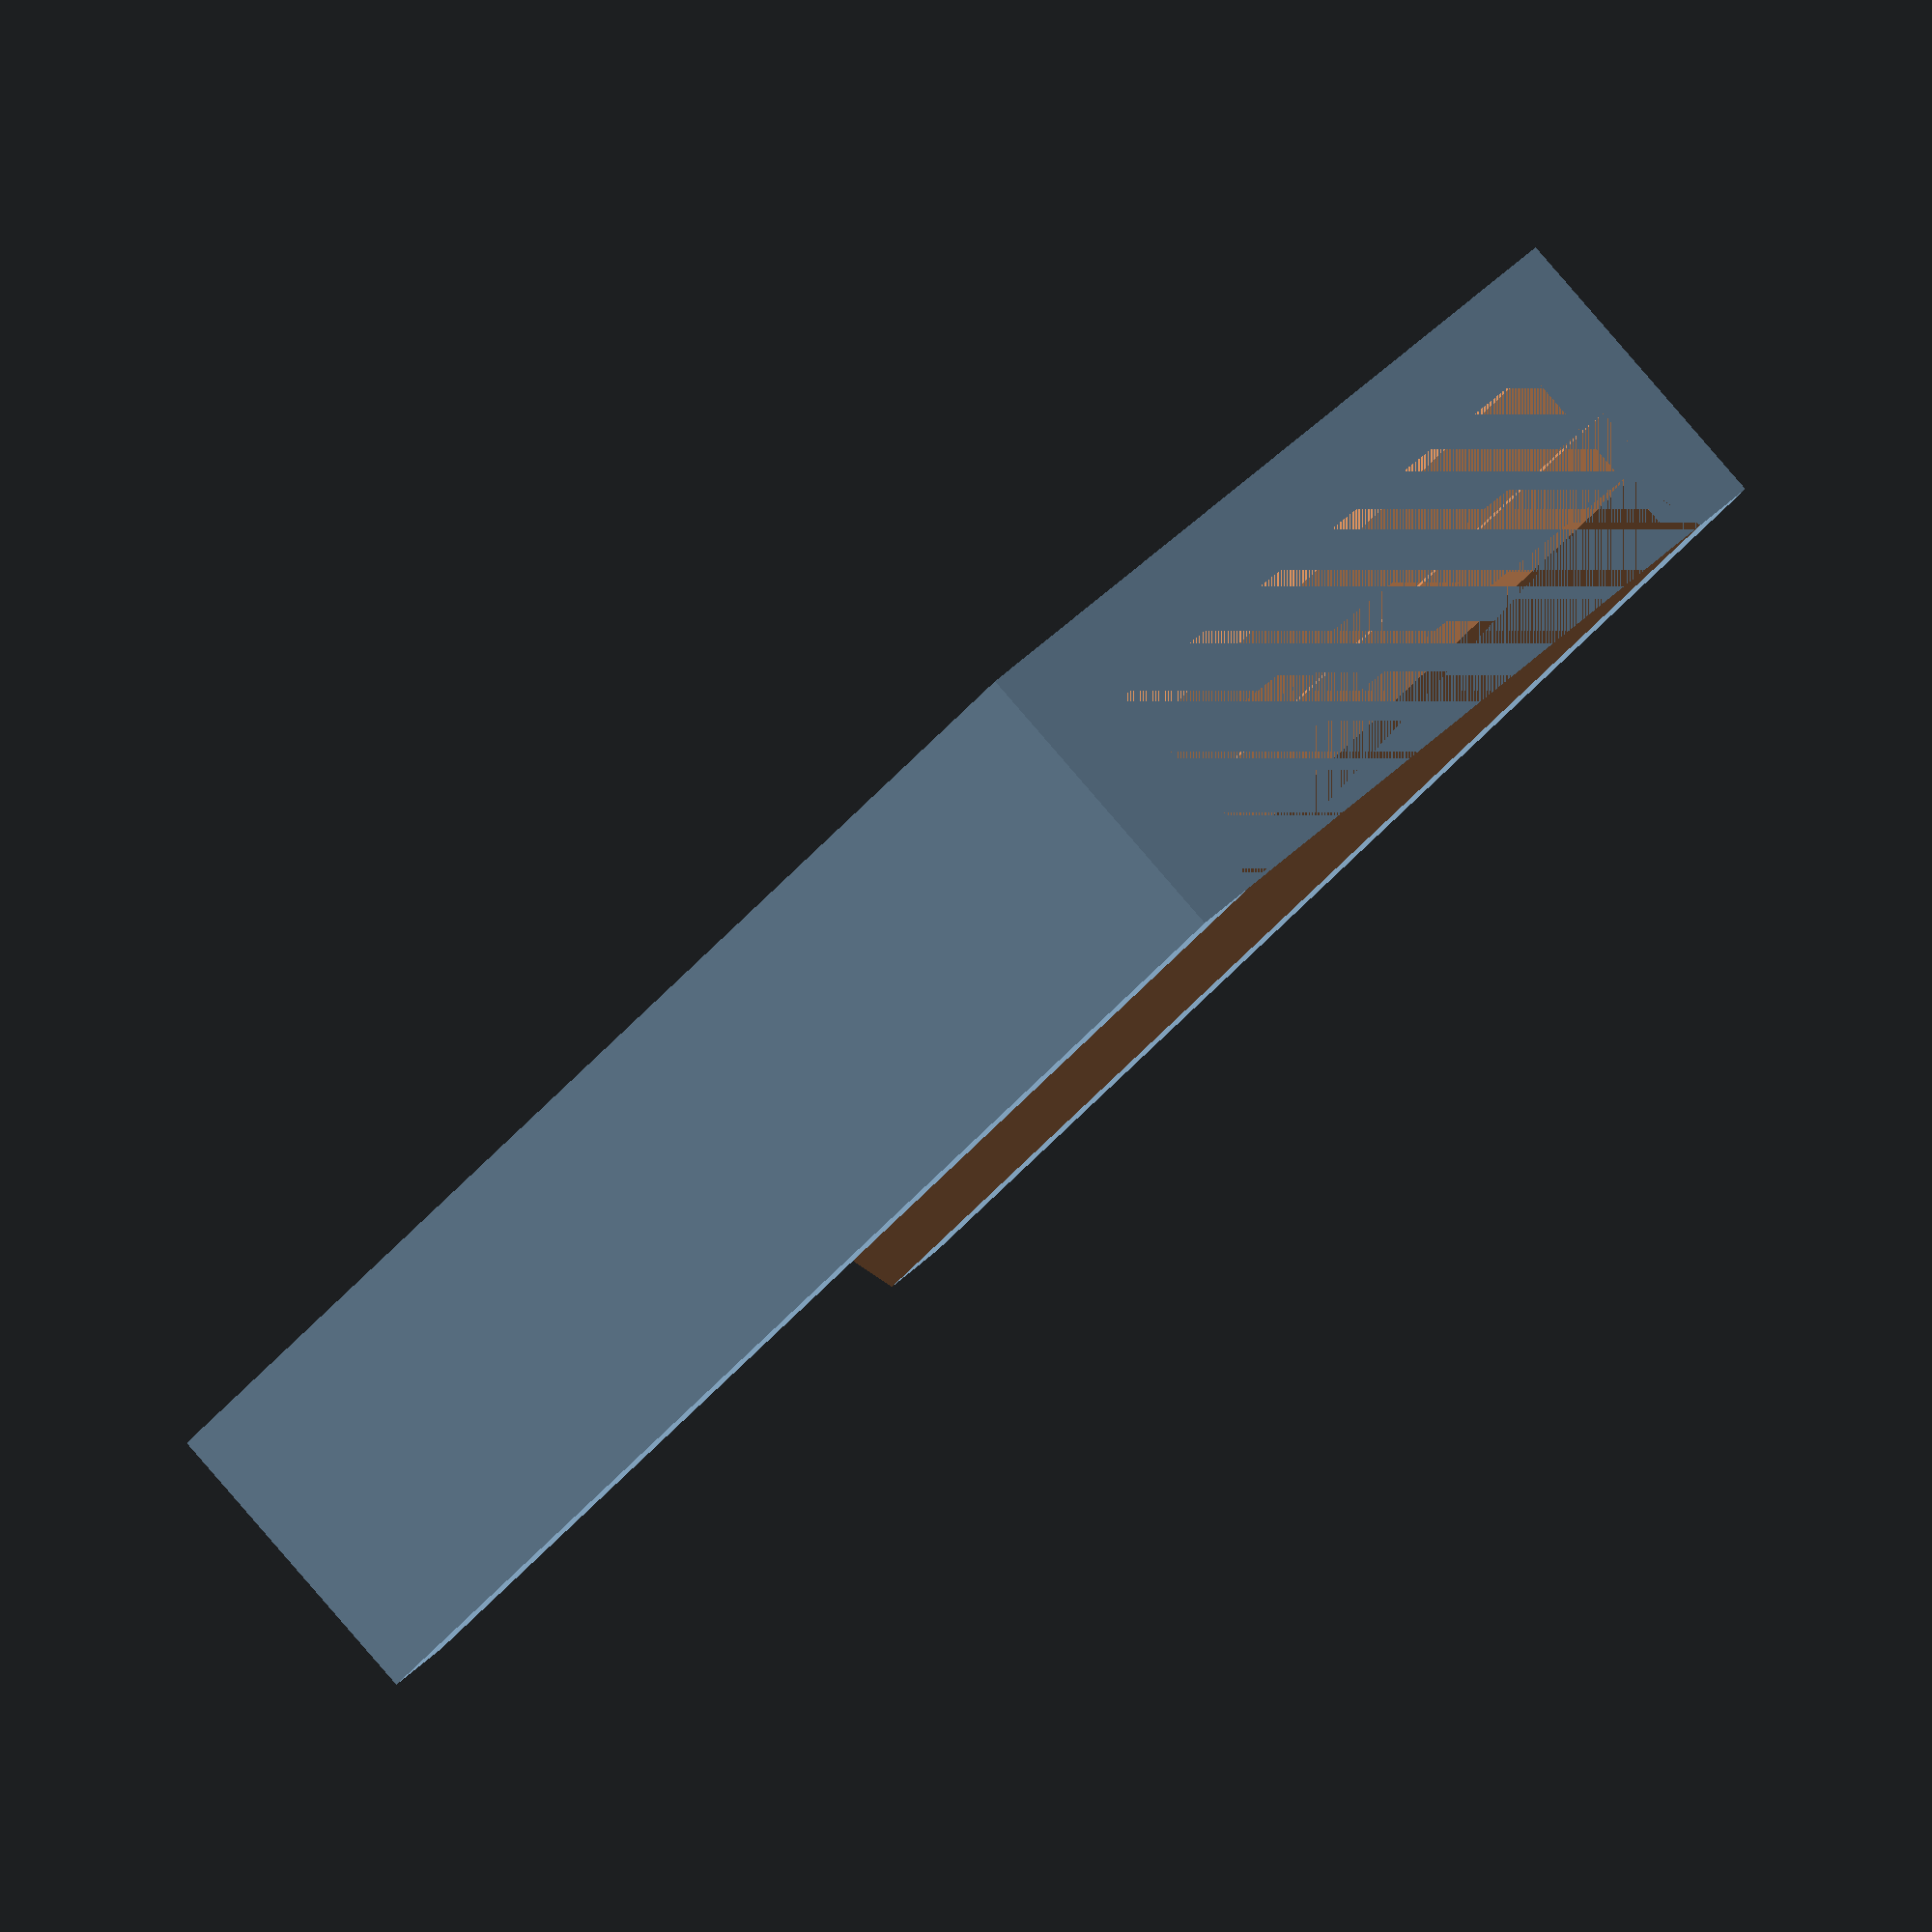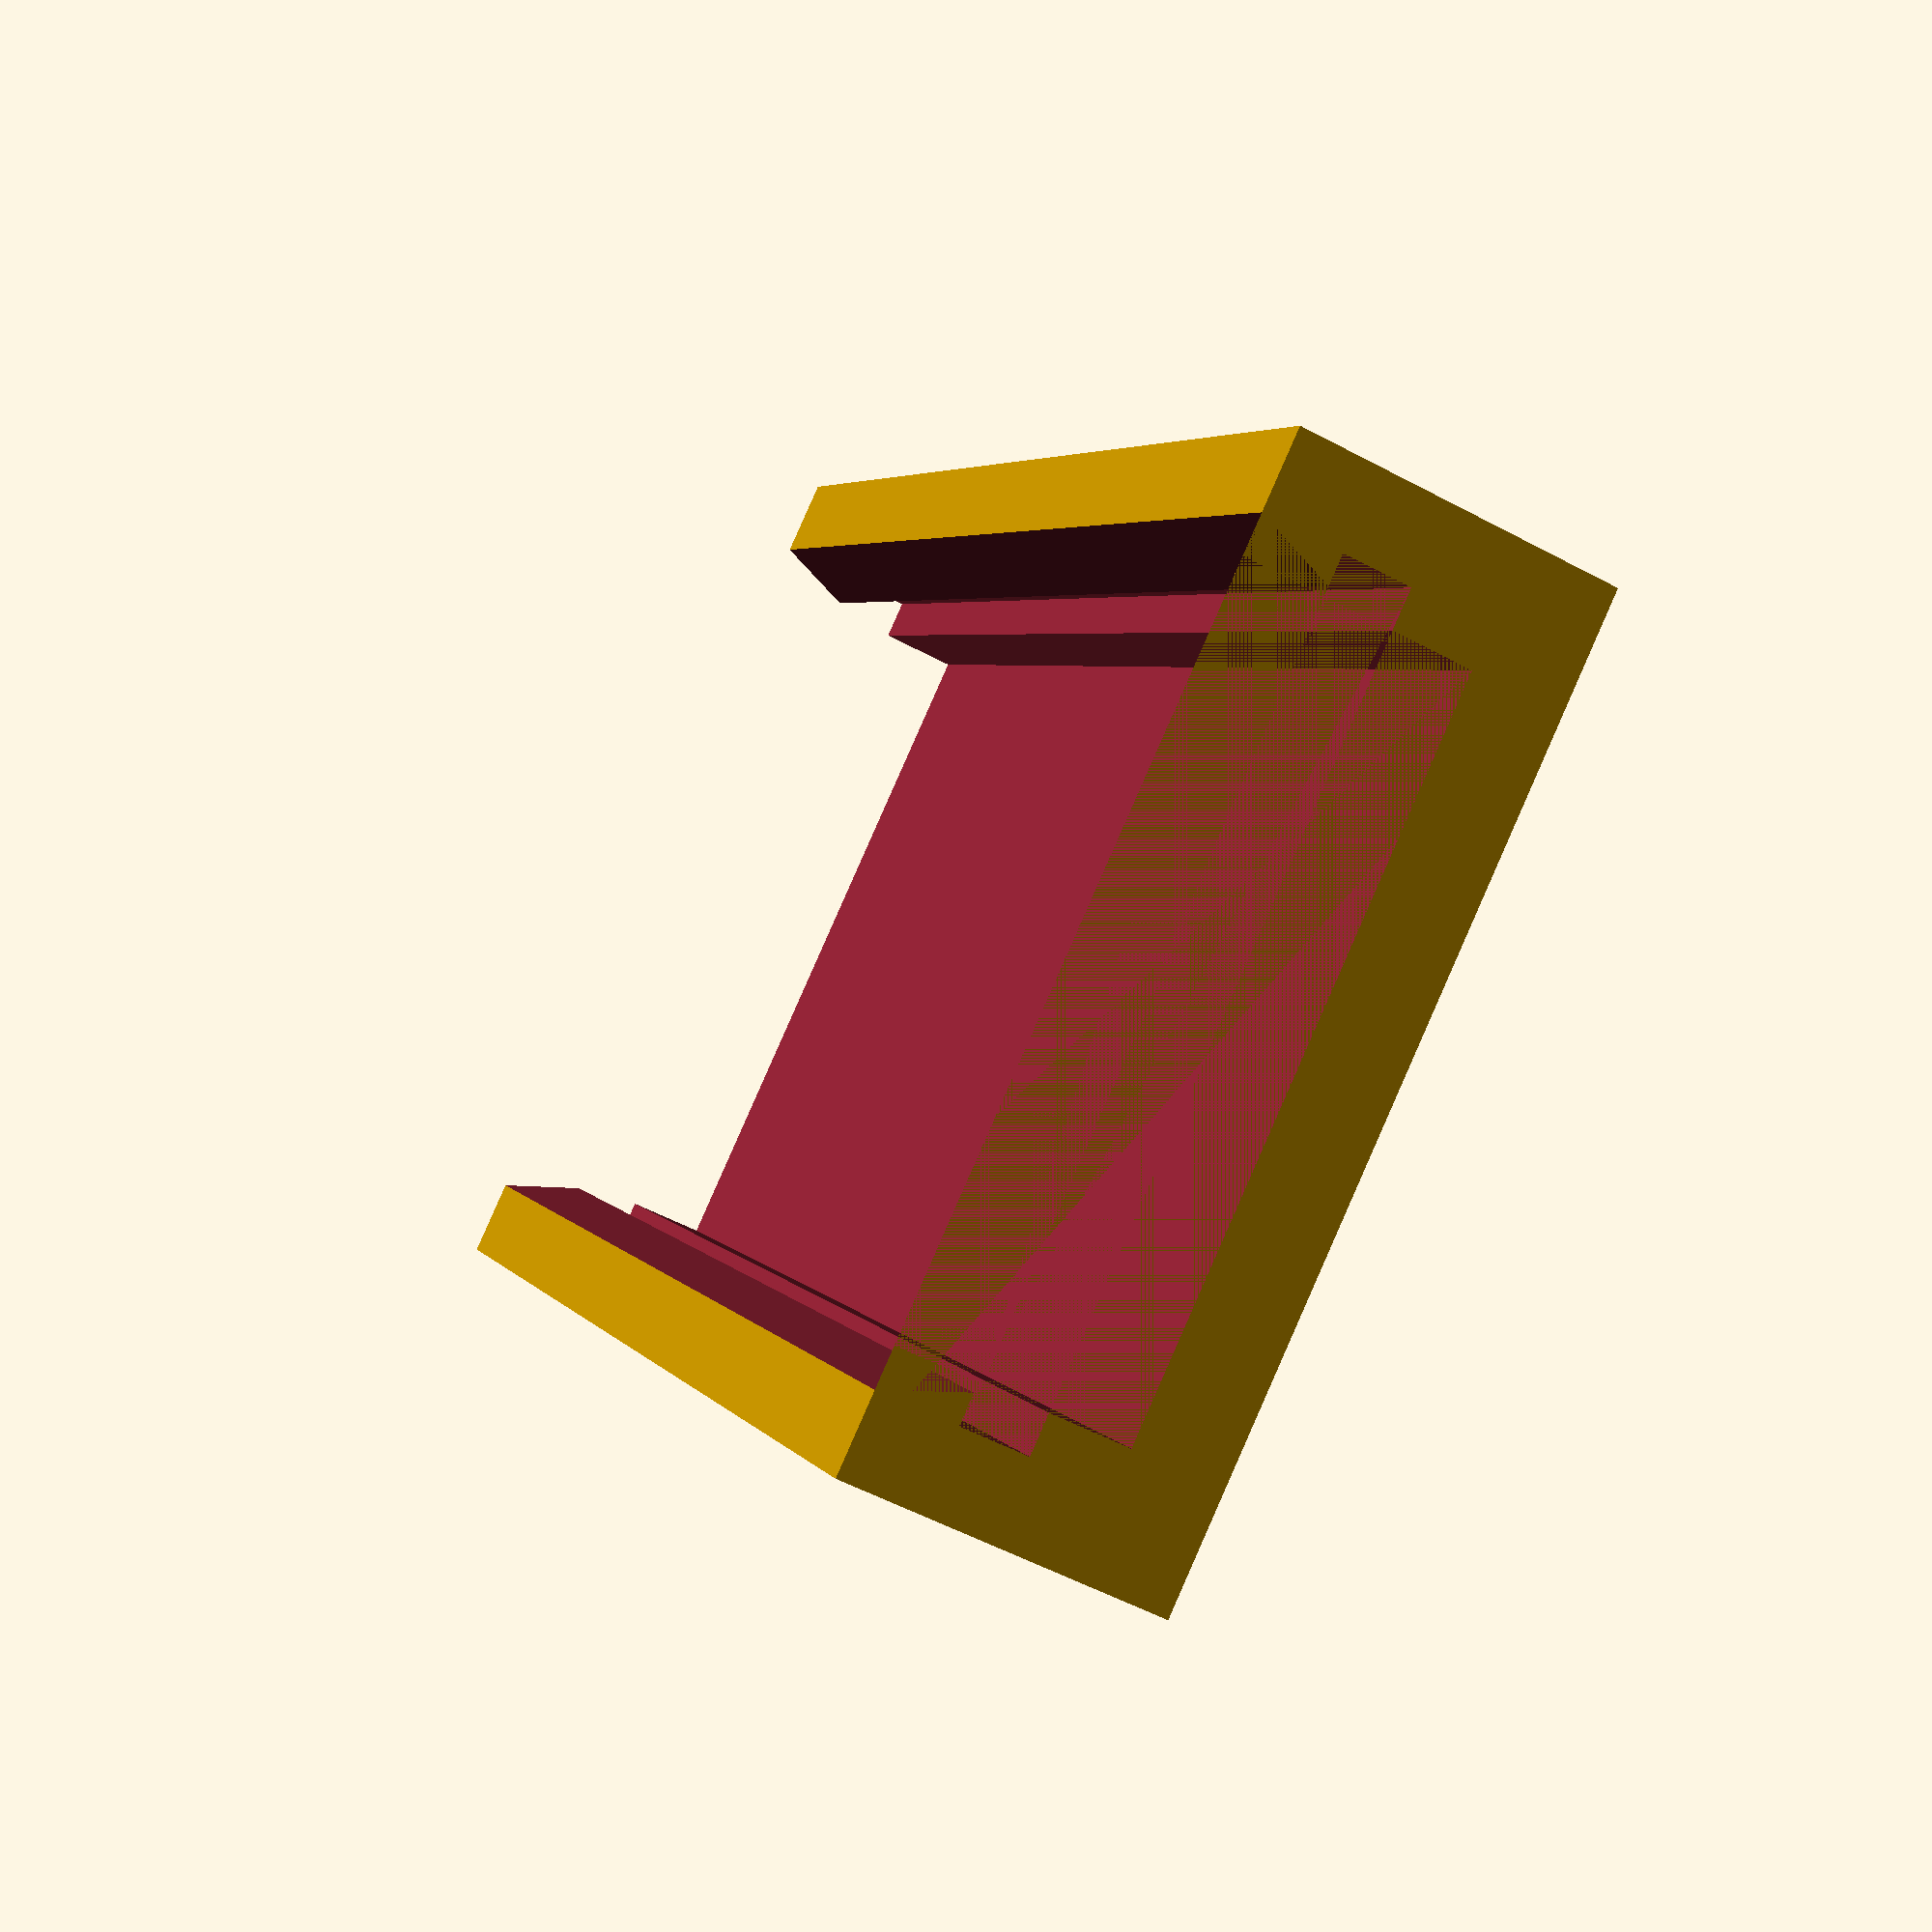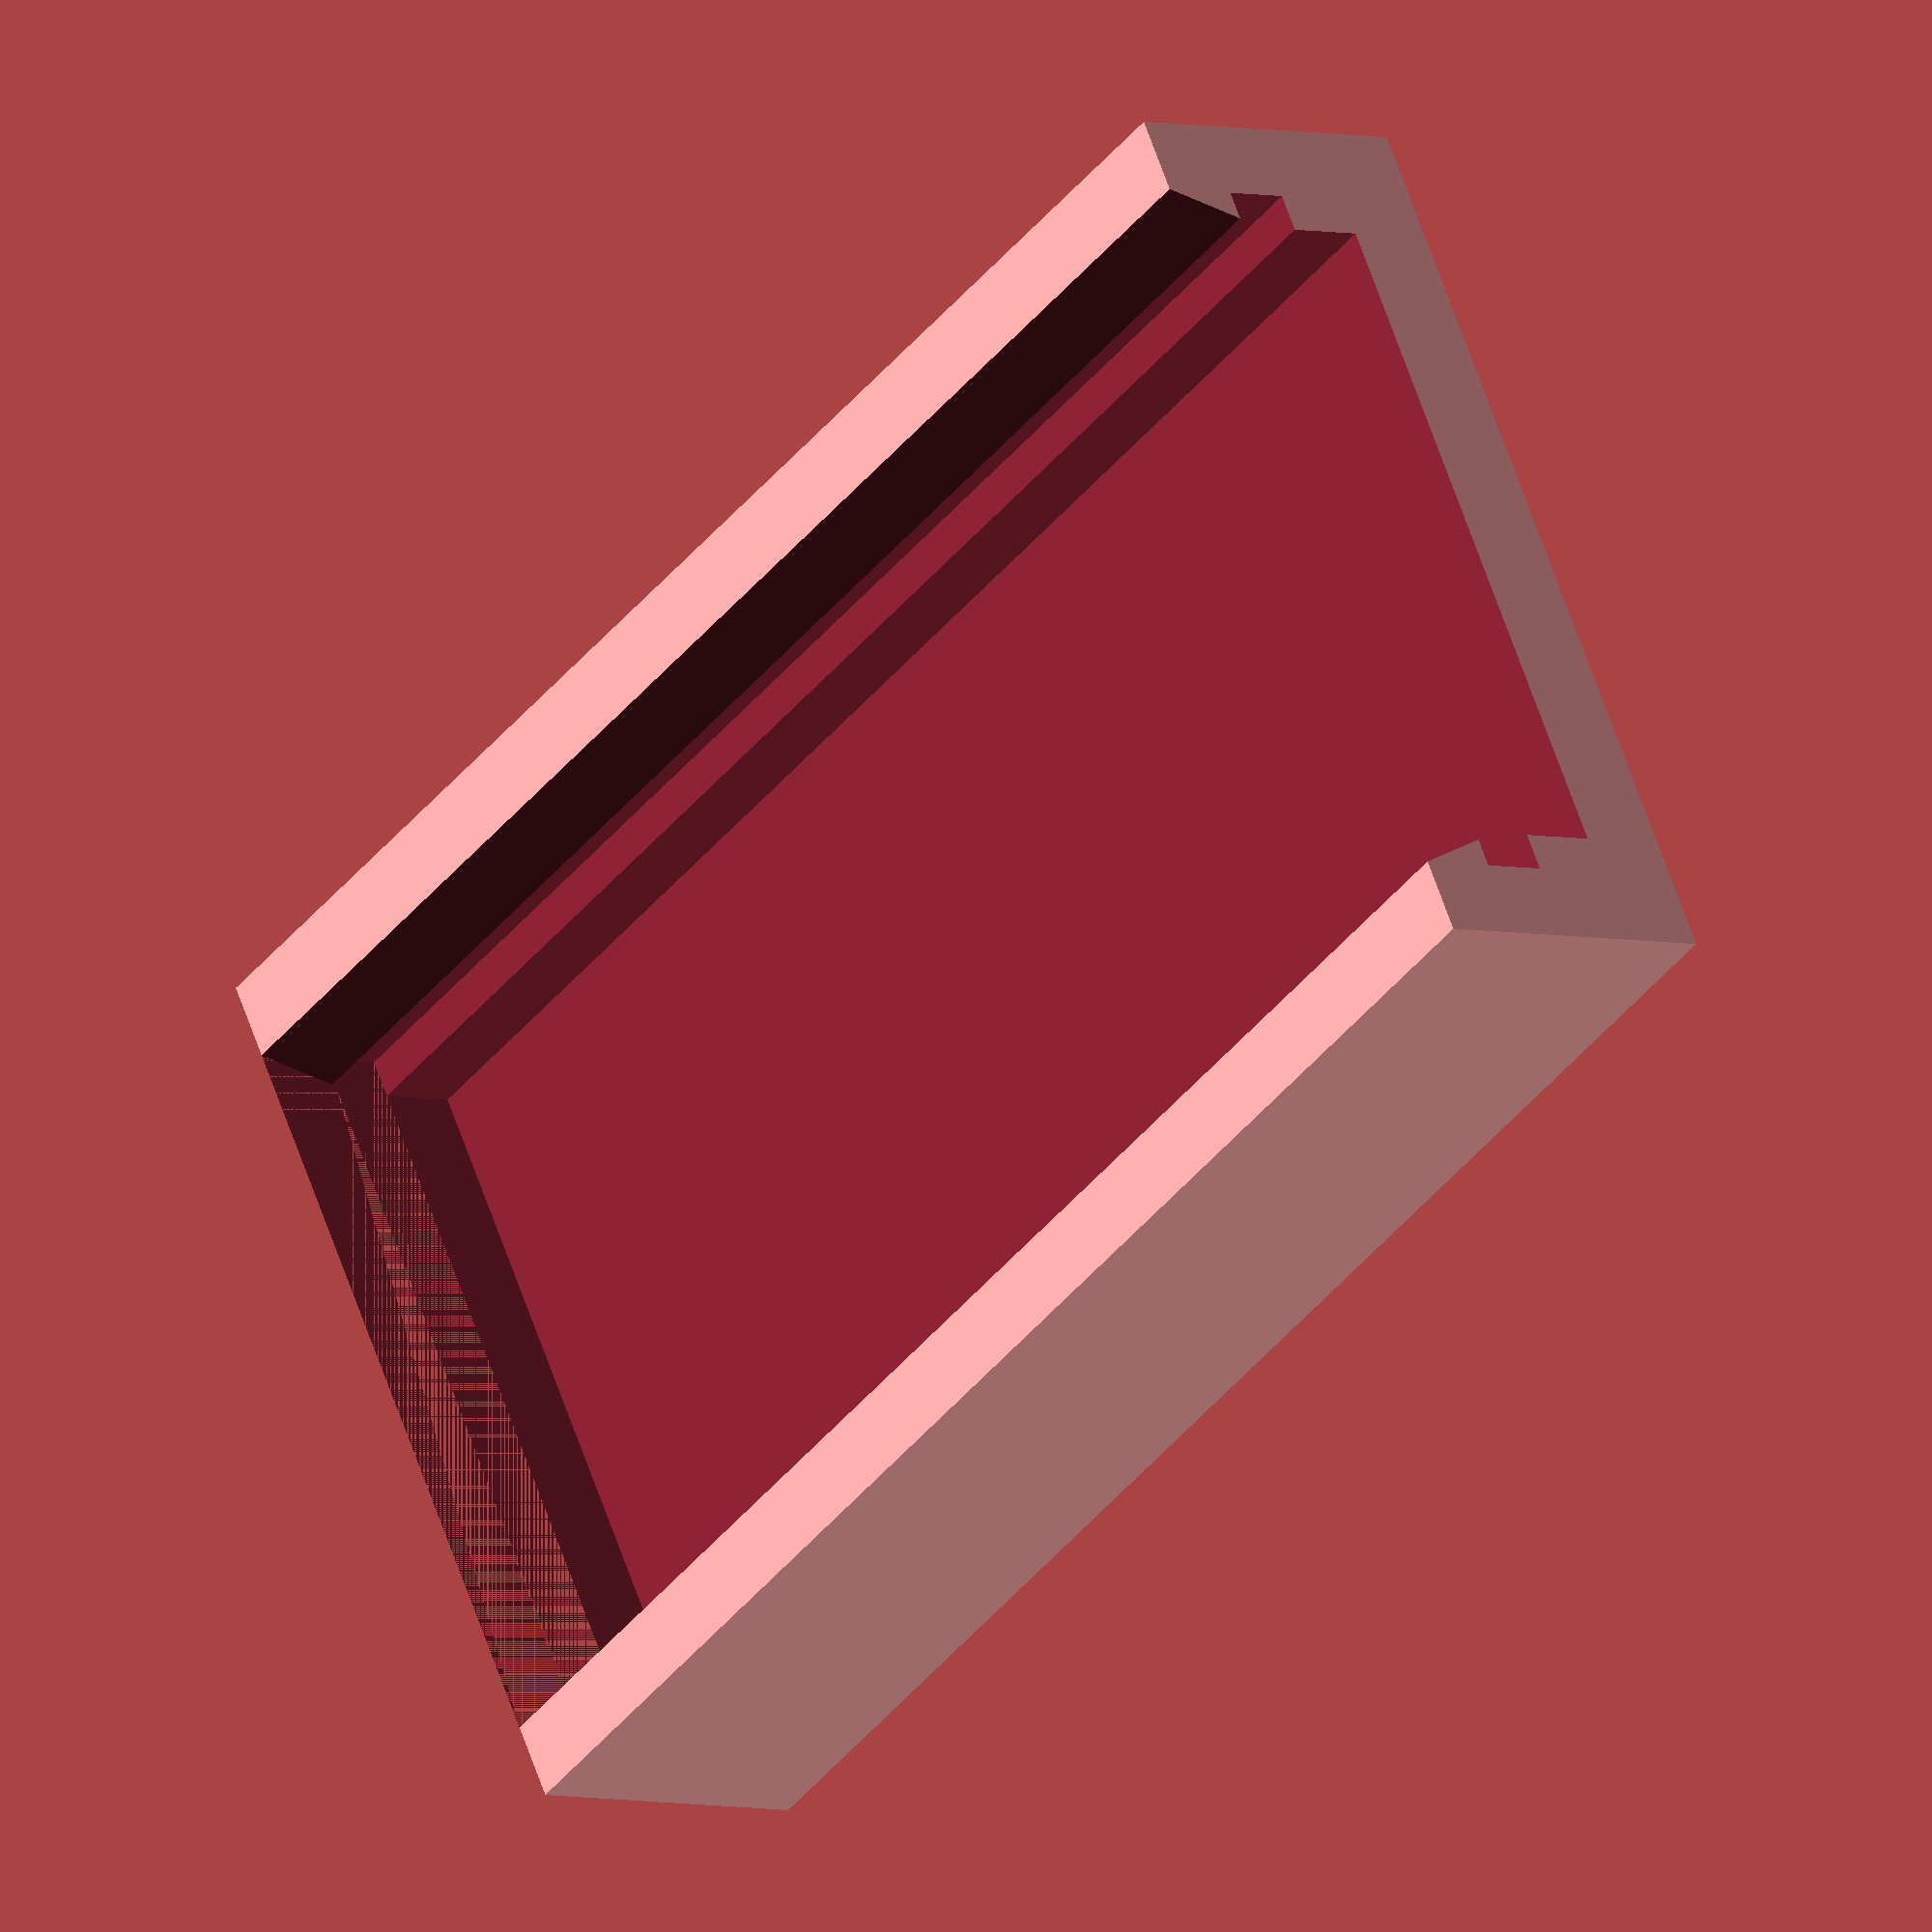
<openscad>
bw = 20;
bl = 40;
ht = 8;
bt = 1.7;
w = 2;
o = 1.6;

difference() {
   cube([bw+w*2,bl,ht]);
   union() {
      translate([w,0,ht-bt-2]) cube([bw,bl+1,bt]);
      translate([w*1.5,0,ht-bt-4]) cube([bw-w,bl+1,ht]);
      hull() {
         translate([w,0,ht]) cube([bw,bl+1,0.1]);
         translate([w+o/2,0,ht-2.1]) cube([bw-o,bl+1,bt]);
      }
   }
}
</openscad>
<views>
elev=93.0 azim=41.9 roll=220.9 proj=o view=solid
elev=55.0 azim=325.1 roll=60.5 proj=p view=solid
elev=4.2 azim=60.4 roll=49.3 proj=o view=wireframe
</views>
